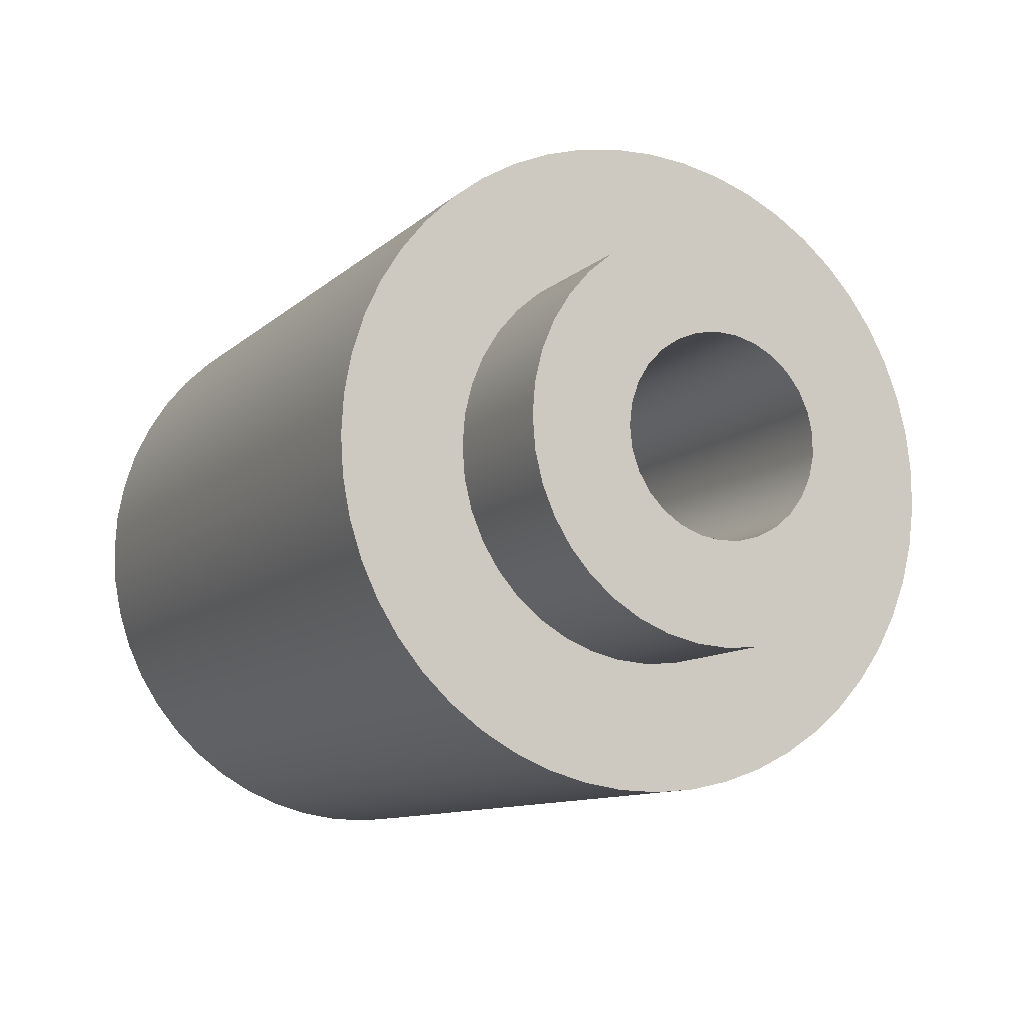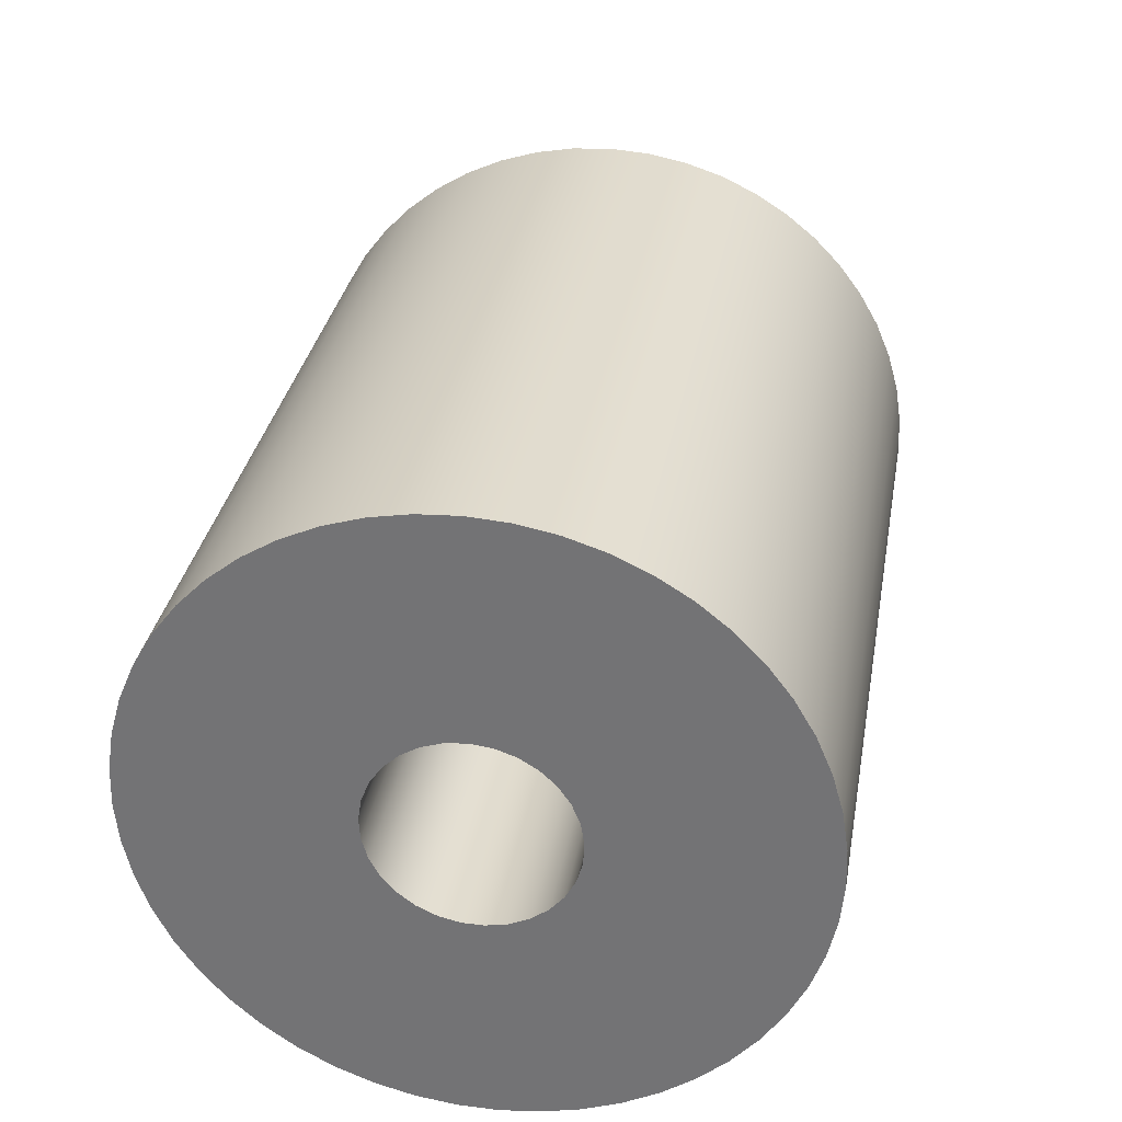
<metadata>
{"format":"obj","ext":"obj","renderer":"f3d","projection":"perspective","resolution":1024,"background":"white","views":[{"elev":-10.2,"azim":63.9,"up":"+Y"},{"elev":32.5,"azim":-80.0,"up":"+Z"}]}
</metadata>
<code>
v 0 1.448 -5.471
v 0 1.491 -5.475
v 0 1.532 -5.489
v 0 1.569 -5.511
v 0 1.6 -5.541
v 0 1.625 -5.577
v 0 1.641 -5.617
v 0 1.648 -5.66
v 0 1.645 -5.703
v 0 1.634 -5.745
v 0 1.614 -5.783
v 0 1.586 -5.816
v 0 1.551 -5.842
v 0 1.512 -5.86
v 0 1.47 -5.869
v 0 1.426 -5.869
v 0 1.384 -5.86
v 0 1.345 -5.842
v 0 1.311 -5.816
v 0 1.283 -5.783
v 0 1.262 -5.745
v 0 1.251 -5.703
v 0 1.248 -5.66
v 0 1.255 -5.617
v 0 1.271 -5.577
v 0 1.296 -5.541
v 0 1.327 -5.511
v 0 1.364 -5.489
v 0 1.405 -5.475
v 1.8 1.448 -5.471
v 1.8 1.405 -5.475
v 1.8 1.364 -5.489
v 1.8 1.327 -5.511
v 1.8 1.296 -5.541
v 1.8 1.271 -5.577
v 1.8 1.255 -5.617
v 1.8 1.248 -5.66
v 1.8 1.251 -5.703
v 1.8 1.262 -5.745
v 1.8 1.283 -5.783
v 1.8 1.311 -5.816
v 1.8 1.345 -5.842
v 1.8 1.384 -5.86
v 1.8 1.426 -5.869
v 1.8 1.47 -5.869
v 1.8 1.512 -5.86
v 1.8 1.551 -5.842
v 1.8 1.586 -5.816
v 1.8 1.614 -5.783
v 1.8 1.634 -5.745
v 1.8 1.645 -5.703
v 1.8 1.648 -5.66
v 1.8 1.641 -5.617
v 1.8 1.625 -5.577
v 1.8 1.6 -5.541
v 1.8 1.569 -5.511
v 1.8 1.532 -5.489
v 1.8 1.491 -5.475
v 0 1.448 -5.471
v 1.8 1.448 -5.471
v 1.8 1.448 -5.271
v 1.8 1.511 -5.275
v 1.8 1.572 -5.29
v 1.8 1.63 -5.314
v 1.8 1.683 -5.347
v 1.8 1.731 -5.388
v 1.8 1.772 -5.435
v 1.8 1.804 -5.489
v 1.8 1.828 -5.547
v 1.8 1.843 -5.608
v 1.8 1.848 -5.671
v 1.8 1.843 -5.733
v 1.8 1.828 -5.794
v 1.8 1.804 -5.852
v 1.8 1.772 -5.906
v 1.8 1.731 -5.953
v 1.8 1.683 -5.994
v 1.8 1.63 -6.027
v 1.8 1.572 -6.051
v 1.8 1.511 -6.066
v 1.8 1.448 -6.071
v 1.8 1.385 -6.066
v 1.8 1.324 -6.051
v 1.8 1.266 -6.027
v 1.8 1.213 -5.994
v 1.8 1.165 -5.953
v 1.8 1.124 -5.906
v 1.8 1.092 -5.852
v 1.8 1.068 -5.794
v 1.8 1.053 -5.733
v 1.8 1.048 -5.671
v 1.8 1.053 -5.608
v 1.8 1.068 -5.547
v 1.8 1.092 -5.489
v 1.8 1.124 -5.435
v 1.8 1.165 -5.388
v 1.8 1.213 -5.347
v 1.8 1.266 -5.314
v 1.8 1.324 -5.29
v 1.8 1.385 -5.275
v 1.5 1.448 -5.271
v 1.5 1.385 -5.275
v 1.5 1.324 -5.29
v 1.5 1.266 -5.314
v 1.5 1.213 -5.347
v 1.5 1.165 -5.388
v 1.5 1.124 -5.435
v 1.5 1.092 -5.489
v 1.5 1.068 -5.547
v 1.5 1.053 -5.608
v 1.5 1.048 -5.671
v 1.5 1.053 -5.733
v 1.5 1.068 -5.794
v 1.5 1.092 -5.852
v 1.5 1.124 -5.906
v 1.5 1.165 -5.953
v 1.5 1.213 -5.994
v 1.5 1.266 -6.027
v 1.5 1.324 -6.051
v 1.5 1.385 -6.066
v 1.5 1.448 -6.071
v 1.5 1.511 -6.066
v 1.5 1.572 -6.051
v 1.5 1.63 -6.027
v 1.5 1.683 -5.994
v 1.5 1.731 -5.953
v 1.5 1.772 -5.906
v 1.5 1.804 -5.852
v 1.5 1.828 -5.794
v 1.5 1.843 -5.733
v 1.5 1.848 -5.671
v 1.5 1.843 -5.608
v 1.5 1.828 -5.547
v 1.5 1.804 -5.489
v 1.5 1.772 -5.435
v 1.5 1.731 -5.388
v 1.5 1.683 -5.347
v 1.5 1.63 -5.314
v 1.5 1.572 -5.29
v 1.5 1.511 -5.275
v 1.5 1.448 -5.271
v 1.8 1.448 -5.271
v 1.8 1.448 -5.471
v 1.8 1.491 -5.475
v 1.8 1.532 -5.489
v 1.8 1.569 -5.511
v 1.8 1.6 -5.541
v 1.8 1.625 -5.577
v 1.8 1.641 -5.617
v 1.8 1.648 -5.66
v 1.8 1.645 -5.703
v 1.8 1.634 -5.745
v 1.8 1.614 -5.783
v 1.8 1.586 -5.816
v 1.8 1.551 -5.842
v 1.8 1.512 -5.86
v 1.8 1.47 -5.869
v 1.8 1.426 -5.869
v 1.8 1.384 -5.86
v 1.8 1.345 -5.842
v 1.8 1.311 -5.816
v 1.8 1.283 -5.783
v 1.8 1.262 -5.745
v 1.8 1.251 -5.703
v 1.8 1.248 -5.66
v 1.8 1.255 -5.617
v 1.8 1.271 -5.577
v 1.8 1.296 -5.541
v 1.8 1.327 -5.511
v 1.8 1.364 -5.489
v 1.8 1.405 -5.475
v 1.8 1.448 -5.271
v 1.8 1.385 -5.275
v 1.8 1.324 -5.29
v 1.8 1.266 -5.314
v 1.8 1.213 -5.347
v 1.8 1.165 -5.388
v 1.8 1.124 -5.435
v 1.8 1.092 -5.489
v 1.8 1.068 -5.547
v 1.8 1.053 -5.608
v 1.8 1.048 -5.671
v 1.8 1.053 -5.733
v 1.8 1.068 -5.794
v 1.8 1.092 -5.852
v 1.8 1.124 -5.906
v 1.8 1.165 -5.953
v 1.8 1.213 -5.994
v 1.8 1.266 -6.027
v 1.8 1.324 -6.051
v 1.8 1.385 -6.066
v 1.8 1.448 -6.071
v 1.8 1.511 -6.066
v 1.8 1.572 -6.051
v 1.8 1.63 -6.027
v 1.8 1.683 -5.994
v 1.8 1.731 -5.953
v 1.8 1.772 -5.906
v 1.8 1.804 -5.852
v 1.8 1.828 -5.794
v 1.8 1.843 -5.733
v 1.8 1.848 -5.671
v 1.8 1.843 -5.608
v 1.8 1.828 -5.547
v 1.8 1.804 -5.489
v 1.8 1.772 -5.435
v 1.8 1.731 -5.388
v 1.8 1.683 -5.347
v 1.8 1.63 -5.314
v 1.8 1.572 -5.29
v 1.8 1.511 -5.275
v 1.5 1.448 -5.021
v 1.5 1.528 -5.025
v 1.5 1.607 -5.04
v 1.5 1.683 -5.064
v 1.5 1.756 -5.098
v 1.5 1.824 -5.14
v 1.5 1.886 -5.19
v 1.5 1.942 -5.248
v 1.5 1.99 -5.311
v 1.5 2.03 -5.381
v 1.5 2.061 -5.454
v 1.5 2.083 -5.531
v 1.5 2.095 -5.611
v 1.5 2.098 -5.691
v 1.5 2.09 -5.77
v 1.5 2.073 -5.848
v 1.5 2.047 -5.924
v 1.5 2.011 -5.996
v 1.5 1.967 -6.062
v 1.5 1.915 -6.123
v 1.5 1.856 -6.177
v 1.5 1.79 -6.223
v 1.5 1.72 -6.261
v 1.5 1.645 -6.29
v 1.5 1.567 -6.309
v 1.5 1.488 -6.319
v 1.5 1.408 -6.319
v 1.5 1.329 -6.309
v 1.5 1.251 -6.29
v 1.5 1.176 -6.261
v 1.5 1.106 -6.223
v 1.5 1.041 -6.177
v 1.5 0.9814 -6.123
v 1.5 0.9293 -6.062
v 1.5 0.8851 -5.996
v 1.5 0.8495 -5.924
v 1.5 0.8229 -5.848
v 1.5 0.8057 -5.77
v 1.5 0.7984 -5.691
v 1.5 0.8008 -5.611
v 1.5 0.8131 -5.531
v 1.5 0.835 -5.454
v 1.5 0.8662 -5.381
v 1.5 0.9062 -5.311
v 1.5 0.9544 -5.248
v 1.5 1.01 -5.19
v 1.5 1.073 -5.14
v 1.5 1.141 -5.098
v 1.5 1.213 -5.064
v 1.5 1.29 -5.04
v 1.5 1.368 -5.025
v 0 1.448 -5.021
v 0 1.368 -5.025
v 0 1.29 -5.04
v 0 1.213 -5.064
v 0 1.141 -5.098
v 0 1.073 -5.14
v 0 1.01 -5.19
v 0 0.9544 -5.248
v 0 0.9062 -5.311
v 0 0.8662 -5.381
v 0 0.835 -5.454
v 0 0.8131 -5.531
v 0 0.8008 -5.611
v 0 0.7984 -5.691
v 0 0.8057 -5.77
v 0 0.8229 -5.848
v 0 0.8495 -5.924
v 0 0.8851 -5.996
v 0 0.9293 -6.062
v 0 0.9814 -6.123
v 0 1.041 -6.177
v 0 1.106 -6.223
v 0 1.176 -6.261
v 0 1.251 -6.29
v 0 1.329 -6.309
v 0 1.408 -6.319
v 0 1.488 -6.319
v 0 1.567 -6.309
v 0 1.645 -6.29
v 0 1.72 -6.261
v 0 1.79 -6.223
v 0 1.856 -6.177
v 0 1.915 -6.123
v 0 1.967 -6.062
v 0 2.011 -5.996
v 0 2.047 -5.924
v 0 2.073 -5.848
v 0 2.09 -5.77
v 0 2.098 -5.691
v 0 2.095 -5.611
v 0 2.083 -5.531
v 0 2.061 -5.454
v 0 2.03 -5.381
v 0 1.99 -5.311
v 0 1.942 -5.248
v 0 1.886 -5.19
v 0 1.824 -5.14
v 0 1.756 -5.098
v 0 1.683 -5.064
v 0 1.607 -5.04
v 0 1.528 -5.025
v 0 1.448 -5.021
v 1.5 1.448 -5.021
v 1.5 1.448 -5.271
v 1.5 1.511 -5.275
v 1.5 1.572 -5.29
v 1.5 1.63 -5.314
v 1.5 1.683 -5.347
v 1.5 1.731 -5.388
v 1.5 1.772 -5.435
v 1.5 1.804 -5.489
v 1.5 1.828 -5.547
v 1.5 1.843 -5.608
v 1.5 1.848 -5.671
v 1.5 1.843 -5.733
v 1.5 1.828 -5.794
v 1.5 1.804 -5.852
v 1.5 1.772 -5.906
v 1.5 1.731 -5.953
v 1.5 1.683 -5.994
v 1.5 1.63 -6.027
v 1.5 1.572 -6.051
v 1.5 1.511 -6.066
v 1.5 1.448 -6.071
v 1.5 1.385 -6.066
v 1.5 1.324 -6.051
v 1.5 1.266 -6.027
v 1.5 1.213 -5.994
v 1.5 1.165 -5.953
v 1.5 1.124 -5.906
v 1.5 1.092 -5.852
v 1.5 1.068 -5.794
v 1.5 1.053 -5.733
v 1.5 1.048 -5.671
v 1.5 1.053 -5.608
v 1.5 1.068 -5.547
v 1.5 1.092 -5.489
v 1.5 1.124 -5.435
v 1.5 1.165 -5.388
v 1.5 1.213 -5.347
v 1.5 1.266 -5.314
v 1.5 1.324 -5.29
v 1.5 1.385 -5.275
v 1.5 1.448 -5.021
v 1.5 1.368 -5.025
v 1.5 1.29 -5.04
v 1.5 1.213 -5.064
v 1.5 1.141 -5.098
v 1.5 1.073 -5.14
v 1.5 1.01 -5.19
v 1.5 0.9544 -5.248
v 1.5 0.9062 -5.311
v 1.5 0.8662 -5.381
v 1.5 0.835 -5.454
v 1.5 0.8131 -5.531
v 1.5 0.8008 -5.611
v 1.5 0.7984 -5.691
v 1.5 0.8057 -5.77
v 1.5 0.8229 -5.848
v 1.5 0.8495 -5.924
v 1.5 0.8851 -5.996
v 1.5 0.9293 -6.062
v 1.5 0.9814 -6.123
v 1.5 1.041 -6.177
v 1.5 1.106 -6.223
v 1.5 1.176 -6.261
v 1.5 1.251 -6.29
v 1.5 1.329 -6.309
v 1.5 1.408 -6.319
v 1.5 1.488 -6.319
v 1.5 1.567 -6.309
v 1.5 1.645 -6.29
v 1.5 1.72 -6.261
v 1.5 1.79 -6.223
v 1.5 1.856 -6.177
v 1.5 1.915 -6.123
v 1.5 1.967 -6.062
v 1.5 2.011 -5.996
v 1.5 2.047 -5.924
v 1.5 2.073 -5.848
v 1.5 2.09 -5.77
v 1.5 2.098 -5.691
v 1.5 2.095 -5.611
v 1.5 2.083 -5.531
v 1.5 2.061 -5.454
v 1.5 2.03 -5.381
v 1.5 1.99 -5.311
v 1.5 1.942 -5.248
v 1.5 1.886 -5.19
v 1.5 1.824 -5.14
v 1.5 1.756 -5.098
v 1.5 1.683 -5.064
v 1.5 1.607 -5.04
v 1.5 1.528 -5.025
v 0 1.448 -5.471
v 0 1.405 -5.475
v 0 1.364 -5.489
v 0 1.327 -5.511
v 0 1.296 -5.541
v 0 1.271 -5.577
v 0 1.255 -5.617
v 0 1.248 -5.66
v 0 1.251 -5.703
v 0 1.262 -5.745
v 0 1.283 -5.783
v 0 1.311 -5.816
v 0 1.345 -5.842
v 0 1.384 -5.86
v 0 1.426 -5.869
v 0 1.47 -5.869
v 0 1.512 -5.86
v 0 1.551 -5.842
v 0 1.586 -5.816
v 0 1.614 -5.783
v 0 1.634 -5.745
v 0 1.645 -5.703
v 0 1.648 -5.66
v 0 1.641 -5.617
v 0 1.625 -5.577
v 0 1.6 -5.541
v 0 1.569 -5.511
v 0 1.532 -5.489
v 0 1.491 -5.475
v 0 1.448 -5.021
v 0 1.528 -5.025
v 0 1.607 -5.04
v 0 1.683 -5.064
v 0 1.756 -5.098
v 0 1.824 -5.14
v 0 1.886 -5.19
v 0 1.942 -5.248
v 0 1.99 -5.311
v 0 2.03 -5.381
v 0 2.061 -5.454
v 0 2.083 -5.531
v 0 2.095 -5.611
v 0 2.098 -5.691
v 0 2.09 -5.77
v 0 2.073 -5.848
v 0 2.047 -5.924
v 0 2.011 -5.996
v 0 1.967 -6.062
v 0 1.915 -6.123
v 0 1.856 -6.177
v 0 1.79 -6.223
v 0 1.72 -6.261
v 0 1.645 -6.29
v 0 1.567 -6.309
v 0 1.488 -6.319
v 0 1.408 -6.319
v 0 1.329 -6.309
v 0 1.251 -6.29
v 0 1.176 -6.261
v 0 1.106 -6.223
v 0 1.041 -6.177
v 0 0.9814 -6.123
v 0 0.9293 -6.062
v 0 0.8851 -5.996
v 0 0.8495 -5.924
v 0 0.8229 -5.848
v 0 0.8057 -5.77
v 0 0.7984 -5.691
v 0 0.8008 -5.611
v 0 0.8131 -5.531
v 0 0.835 -5.454
v 0 0.8662 -5.381
v 0 0.9062 -5.311
v 0 0.9544 -5.248
v 0 1.01 -5.19
v 0 1.073 -5.14
v 0 1.141 -5.098
v 0 1.213 -5.064
v 0 1.29 -5.04
v 0 1.368 -5.025
g 589a8ab6-e2ac-11ea-8e96-54bf646e7e1f
f 2 58 1
f 1 58 60
f 59 30 29
f 29 30 31
f 29 31 32
f 2 3 58
f 58 3 57
f 57 3 4
f 57 4 56
f 56 4 5
f 56 5 55
f 55 5 6
f 55 6 54
f 54 6 7
f 54 7 53
f 53 7 8
f 53 8 52
f 52 8 9
f 52 9 51
f 51 9 10
f 51 10 50
f 50 10 11
f 50 11 49
f 49 11 12
f 49 12 48
f 48 12 13
f 48 13 47
f 47 13 14
f 47 14 46
f 46 14 15
f 46 15 45
f 45 15 16
f 45 16 44
f 44 16 17
f 44 17 43
f 43 17 18
f 43 18 42
f 42 18 19
f 42 19 41
f 41 19 20
f 41 20 40
f 40 20 21
f 40 21 39
f 39 21 22
f 39 22 38
f 38 22 23
f 38 23 37
f 37 23 24
f 37 24 36
f 36 24 25
f 36 25 35
f 35 25 26
f 35 26 34
f 34 26 27
f 34 27 33
f 33 27 28
f 33 28 32
f 32 28 29
g 58363a62-e2ac-11ea-b60c-54bf646e7e1f
f 62 140 61
f 61 140 141
f 142 101 100
f 100 101 102
f 100 102 99
f 99 102 103
f 99 103 98
f 98 103 104
f 98 104 97
f 97 104 105
f 97 105 96
f 96 105 106
f 96 106 95
f 95 106 107
f 95 107 94
f 94 107 108
f 94 108 93
f 93 108 109
f 93 109 92
f 92 109 110
f 92 110 91
f 91 110 111
f 91 111 90
f 90 111 112
f 90 112 89
f 89 112 113
f 89 113 88
f 88 113 114
f 88 114 87
f 87 114 115
f 87 115 86
f 86 115 116
f 86 116 85
f 85 116 117
f 85 117 84
f 84 117 118
f 84 118 83
f 83 118 119
f 83 119 82
f 82 119 120
f 82 120 81
f 81 120 121
f 81 121 80
f 80 121 122
f 80 122 79
f 79 122 123
f 79 123 78
f 78 123 124
f 78 124 77
f 77 124 125
f 77 125 76
f 76 125 126
f 76 126 75
f 75 126 127
f 75 127 74
f 74 127 128
f 74 128 73
f 73 128 129
f 73 129 72
f 72 129 130
f 72 130 71
f 71 130 131
f 71 131 70
f 70 131 132
f 70 132 69
f 69 132 133
f 69 133 68
f 68 133 134
f 68 134 67
f 67 134 135
f 67 135 66
f 66 135 136
f 66 136 65
f 65 136 137
f 65 137 64
f 64 137 138
f 64 138 63
f 63 138 139
f 63 139 62
f 62 139 140
g 583aa7f4-e2ac-11ea-98ea-54bf646e7e1f
f 144 211 143
f 143 211 172
f 143 172 173
f 211 144 210
f 210 144 145
f 210 145 209
f 209 145 146
f 209 146 208
f 208 146 207
f 207 146 147
f 207 147 206
f 206 147 148
f 206 148 205
f 205 148 204
f 204 148 149
f 204 149 203
f 203 149 150
f 203 150 202
f 202 150 151
f 202 151 201
f 201 151 200
f 200 151 152
f 200 152 199
f 199 152 153
f 199 153 198
f 198 153 154
f 198 154 197
f 197 154 196
f 196 154 155
f 196 155 195
f 195 155 156
f 195 156 194
f 194 156 193
f 193 156 157
f 193 157 192
f 192 157 158
f 192 158 191
f 191 158 159
f 191 159 190
f 190 159 189
f 189 159 160
f 189 160 188
f 188 160 161
f 188 161 187
f 187 161 186
f 186 161 162
f 186 162 185
f 185 162 163
f 185 163 184
f 184 163 164
f 184 164 183
f 183 164 182
f 182 164 165
f 182 165 181
f 181 165 166
f 181 166 180
f 180 166 167
f 180 167 179
f 179 167 178
f 178 167 168
f 178 168 177
f 177 168 169
f 177 169 176
f 176 169 175
f 175 169 170
f 175 170 174
f 174 170 171
f 174 171 173
f 173 171 143
g 57b8b86e-e2ac-11ea-bbe5-54bf646e7e1f
f 213 313 212
f 212 313 314
f 315 263 262
f 262 263 264
f 262 264 261
f 261 264 265
f 261 265 260
f 260 265 266
f 260 266 259
f 259 266 267
f 259 267 258
f 258 267 268
f 258 268 257
f 257 268 269
f 257 269 256
f 256 269 270
f 256 270 255
f 255 270 271
f 255 271 254
f 254 271 272
f 254 272 253
f 253 272 273
f 253 273 252
f 252 273 274
f 252 274 251
f 251 274 275
f 251 275 250
f 250 275 276
f 250 276 249
f 249 276 277
f 249 277 248
f 248 277 278
f 248 278 247
f 247 278 279
f 247 279 246
f 246 279 280
f 246 280 245
f 245 280 281
f 245 281 244
f 244 281 282
f 244 282 243
f 243 282 283
f 243 283 242
f 242 283 284
f 242 284 241
f 241 284 285
f 241 285 240
f 240 285 286
f 240 286 239
f 239 286 287
f 239 287 238
f 238 287 288
f 238 288 237
f 237 288 289
f 237 289 236
f 236 289 290
f 236 290 235
f 235 290 291
f 235 291 234
f 234 291 292
f 234 292 233
f 233 292 293
f 233 293 232
f 232 293 294
f 232 294 231
f 231 294 295
f 231 295 230
f 230 295 296
f 230 296 229
f 229 296 297
f 229 297 228
f 228 297 298
f 228 298 227
f 227 298 299
f 227 299 226
f 226 299 300
f 226 300 225
f 225 300 301
f 225 301 224
f 224 301 302
f 224 302 223
f 223 302 303
f 223 303 222
f 222 303 304
f 222 304 221
f 221 304 305
f 221 305 220
f 220 305 306
f 220 306 219
f 219 306 307
f 219 307 218
f 218 307 308
f 218 308 217
f 217 308 309
f 217 309 216
f 216 309 310
f 216 310 215
f 215 310 311
f 215 311 214
f 214 311 312
f 214 312 213
f 213 312 313
g 57c84b4a-e2ac-11ea-9fdb-54bf646e7e1f
f 317 406 316
f 316 406 356
f 316 356 357
f 406 317 405
f 405 317 318
f 405 318 404
f 404 318 319
f 404 319 403
f 403 319 320
f 403 320 402
f 402 320 401
f 401 320 321
f 401 321 400
f 400 321 322
f 400 322 399
f 399 322 323
f 399 323 398
f 398 323 397
f 397 323 324
f 397 324 396
f 396 324 325
f 396 325 395
f 395 325 326
f 395 326 394
f 394 326 327
f 394 327 393
f 393 327 392
f 392 327 328
f 392 328 391
f 391 328 329
f 391 329 390
f 390 329 330
f 390 330 389
f 389 330 331
f 389 331 388
f 388 331 387
f 387 331 332
f 387 332 386
f 386 332 333
f 386 333 385
f 385 333 334
f 385 334 384
f 384 334 383
f 383 334 335
f 383 335 382
f 382 335 336
f 382 336 381
f 381 336 337
f 381 337 380
f 380 337 338
f 380 338 379
f 379 338 378
f 378 338 339
f 378 339 377
f 377 339 340
f 377 340 376
f 376 340 341
f 376 341 375
f 375 341 374
f 374 341 342
f 374 342 373
f 373 342 343
f 373 343 372
f 372 343 344
f 372 344 371
f 371 344 345
f 371 345 370
f 370 345 369
f 369 345 346
f 369 346 368
f 368 346 347
f 368 347 367
f 367 347 348
f 367 348 366
f 366 348 349
f 366 349 365
f 365 349 364
f 364 349 350
f 364 350 363
f 363 350 351
f 363 351 362
f 362 351 352
f 362 352 361
f 361 352 360
f 360 352 353
f 360 353 359
f 359 353 354
f 359 354 358
f 358 354 355
f 358 355 357
f 357 355 316
g 57ce66c6-e2ac-11ea-ae9d-54bf646e7e1f
f 408 486 407
f 407 486 436
f 407 436 437
f 409 484 408
f 408 484 485
f 408 485 486
f 484 409 483
f 483 409 410
f 483 410 482
f 482 410 481
f 481 410 411
f 481 411 480
f 480 411 479
f 479 411 412
f 479 412 478
f 478 412 477
f 477 412 413
f 477 413 476
f 476 413 414
f 476 414 475
f 475 414 474
f 474 414 415
f 474 415 473
f 473 415 472
f 472 415 416
f 472 416 471
f 471 416 470
f 470 416 417
f 470 417 469
f 469 417 418
f 469 418 468
f 468 418 467
f 467 418 419
f 467 419 466
f 466 419 465
f 465 419 420
f 465 420 464
f 464 420 463
f 463 420 421
f 463 421 462
f 462 421 422
f 462 422 461
f 461 422 460
f 460 422 423
f 460 423 459
f 459 423 458
f 458 423 424
f 458 424 457
f 457 424 456
f 456 424 425
f 456 425 455
f 455 425 454
f 454 425 426
f 454 426 453
f 453 426 427
f 453 427 452
f 452 427 451
f 451 427 428
f 451 428 450
f 450 428 449
f 449 428 429
f 449 429 448
f 448 429 447
f 447 429 430
f 447 430 446
f 446 430 431
f 446 431 445
f 445 431 444
f 444 431 432
f 444 432 443
f 443 432 442
f 442 432 433
f 442 433 441
f 441 433 440
f 440 433 434
f 440 434 439
f 439 434 435
f 439 435 438
f 438 435 437
f 437 435 407

</code>
